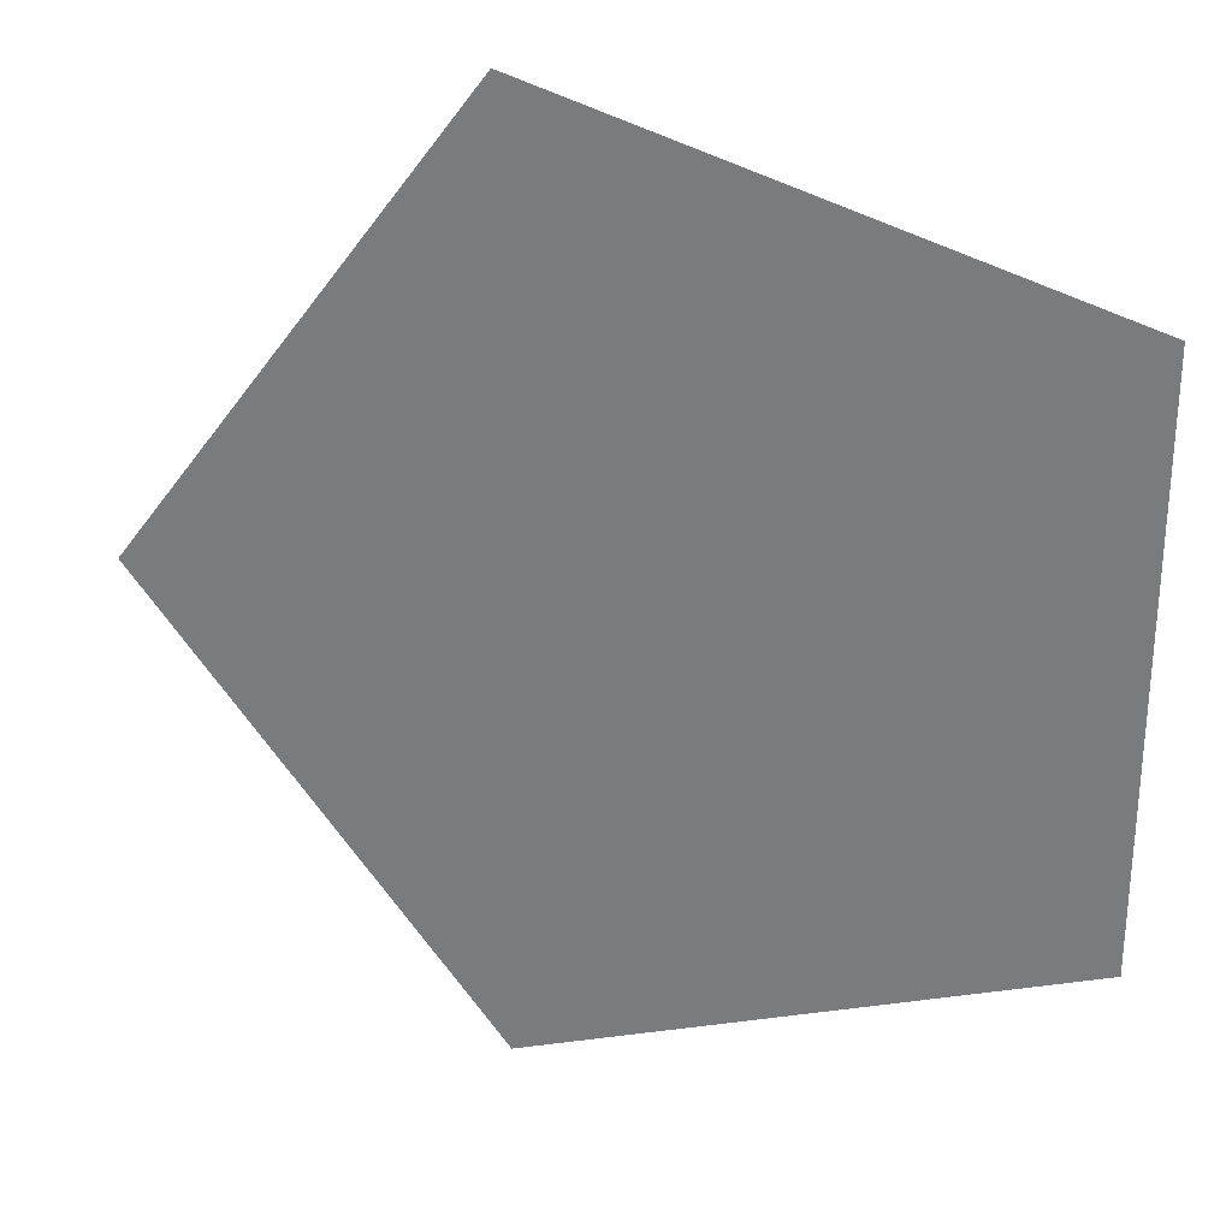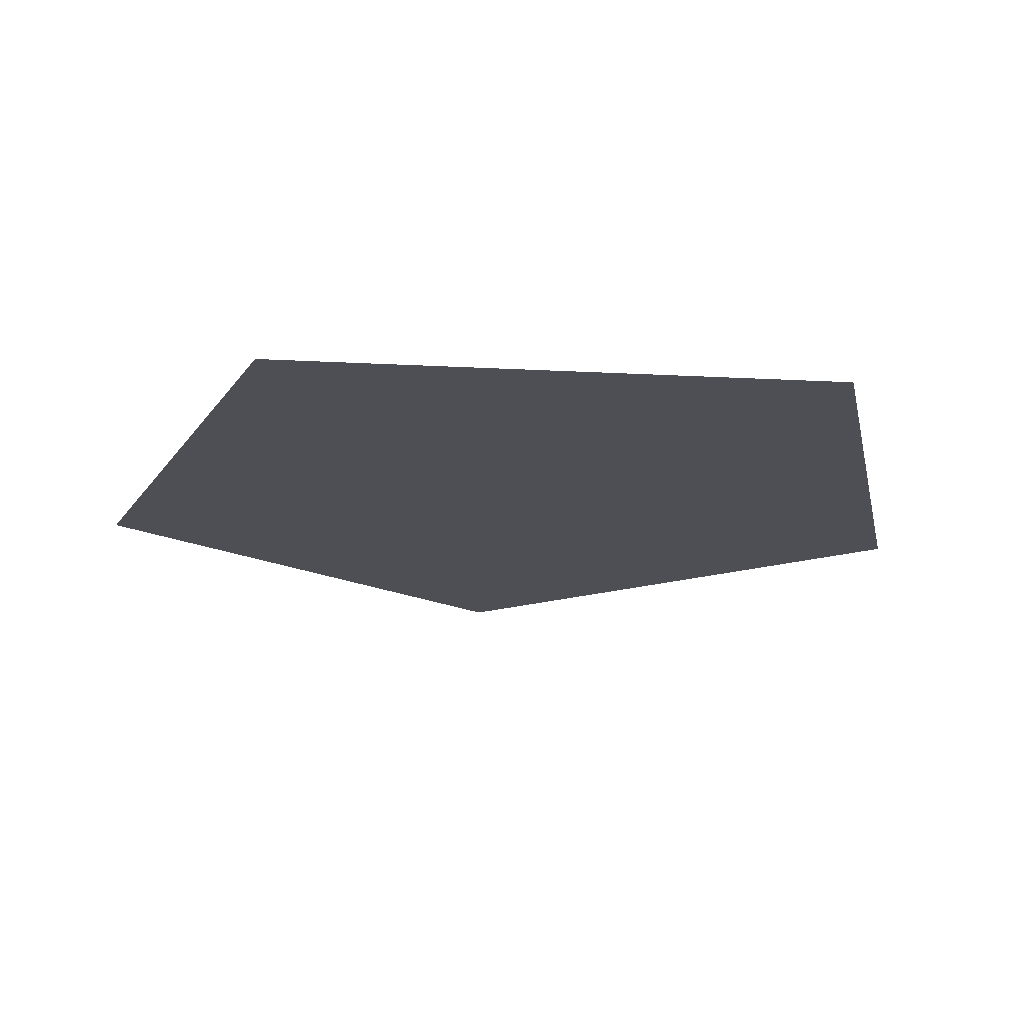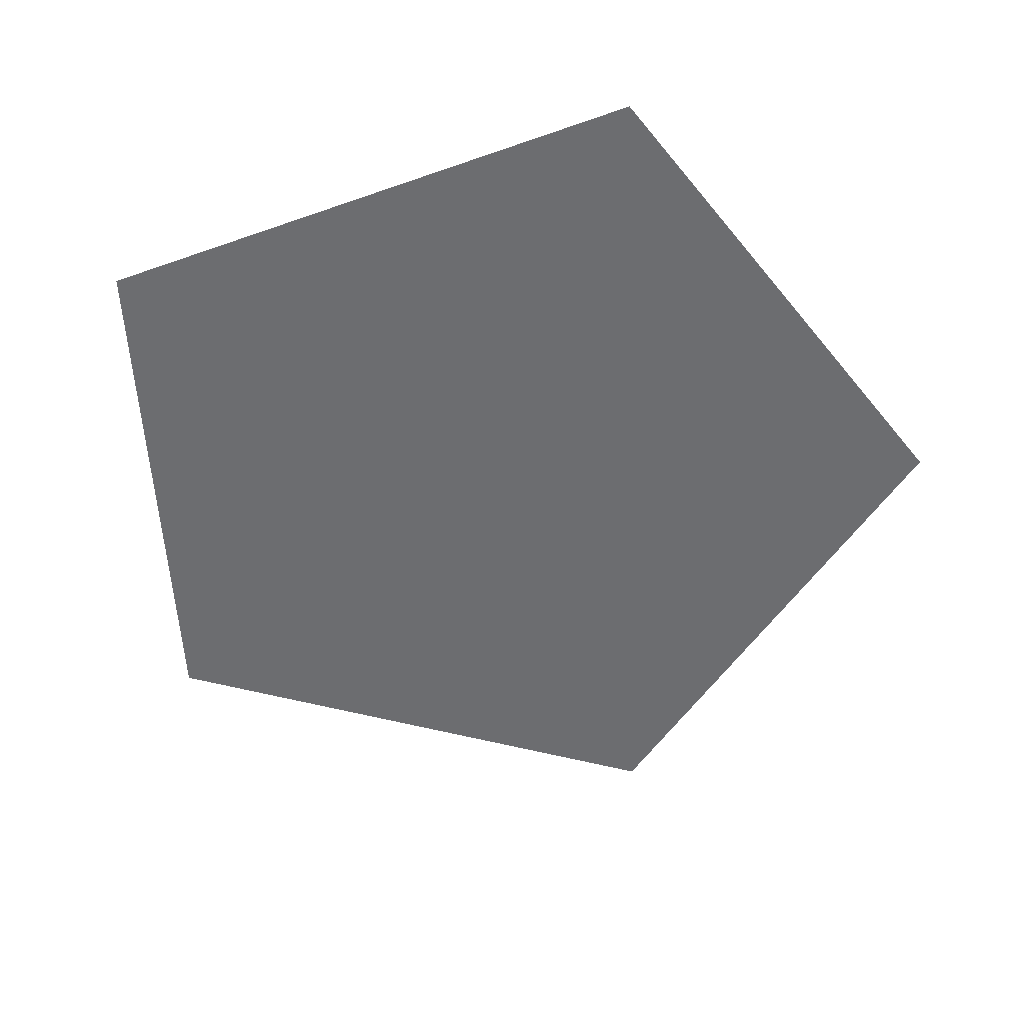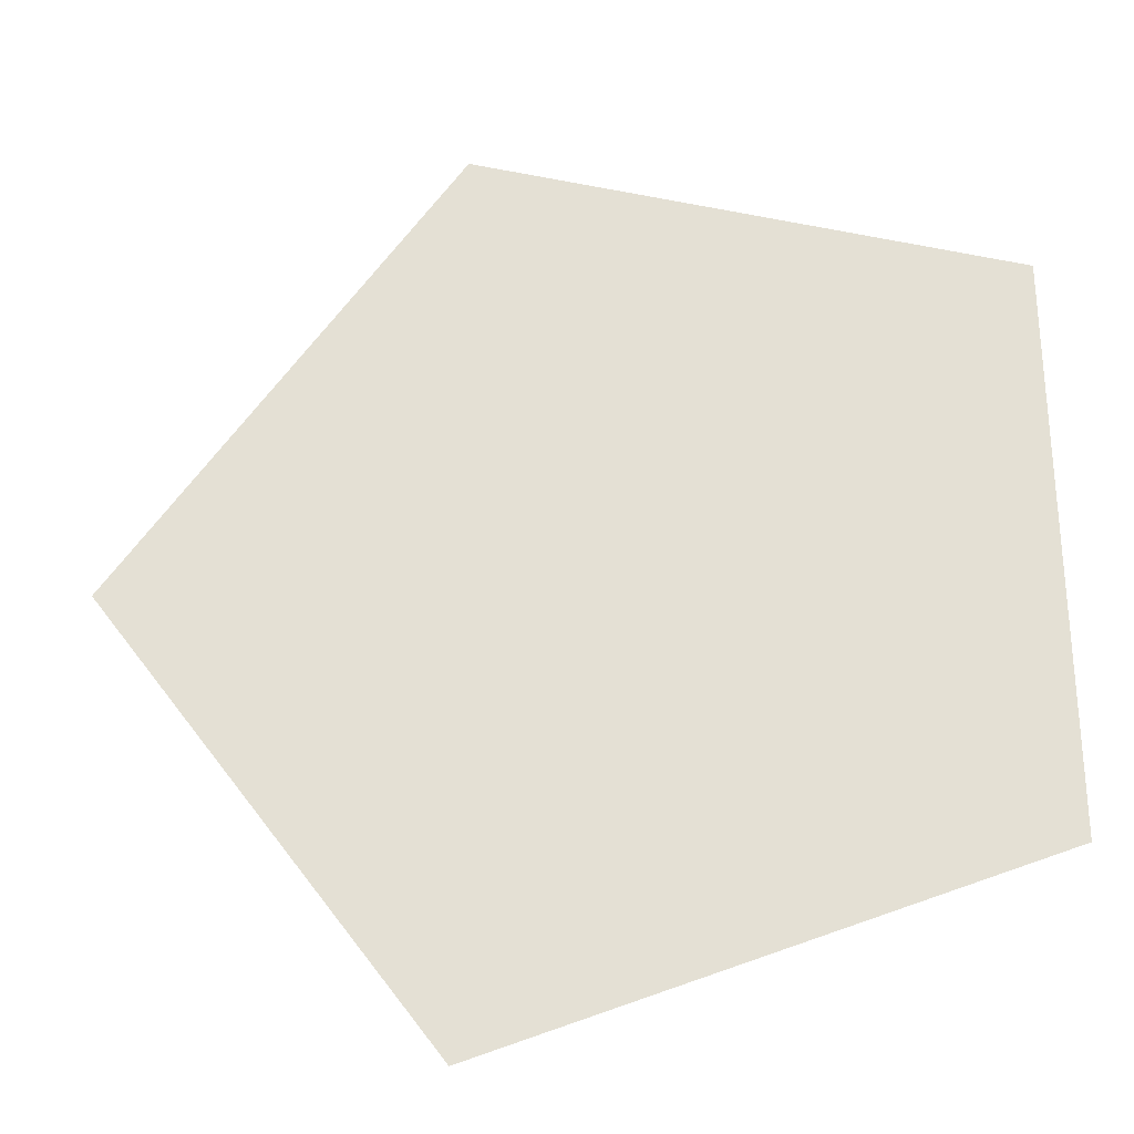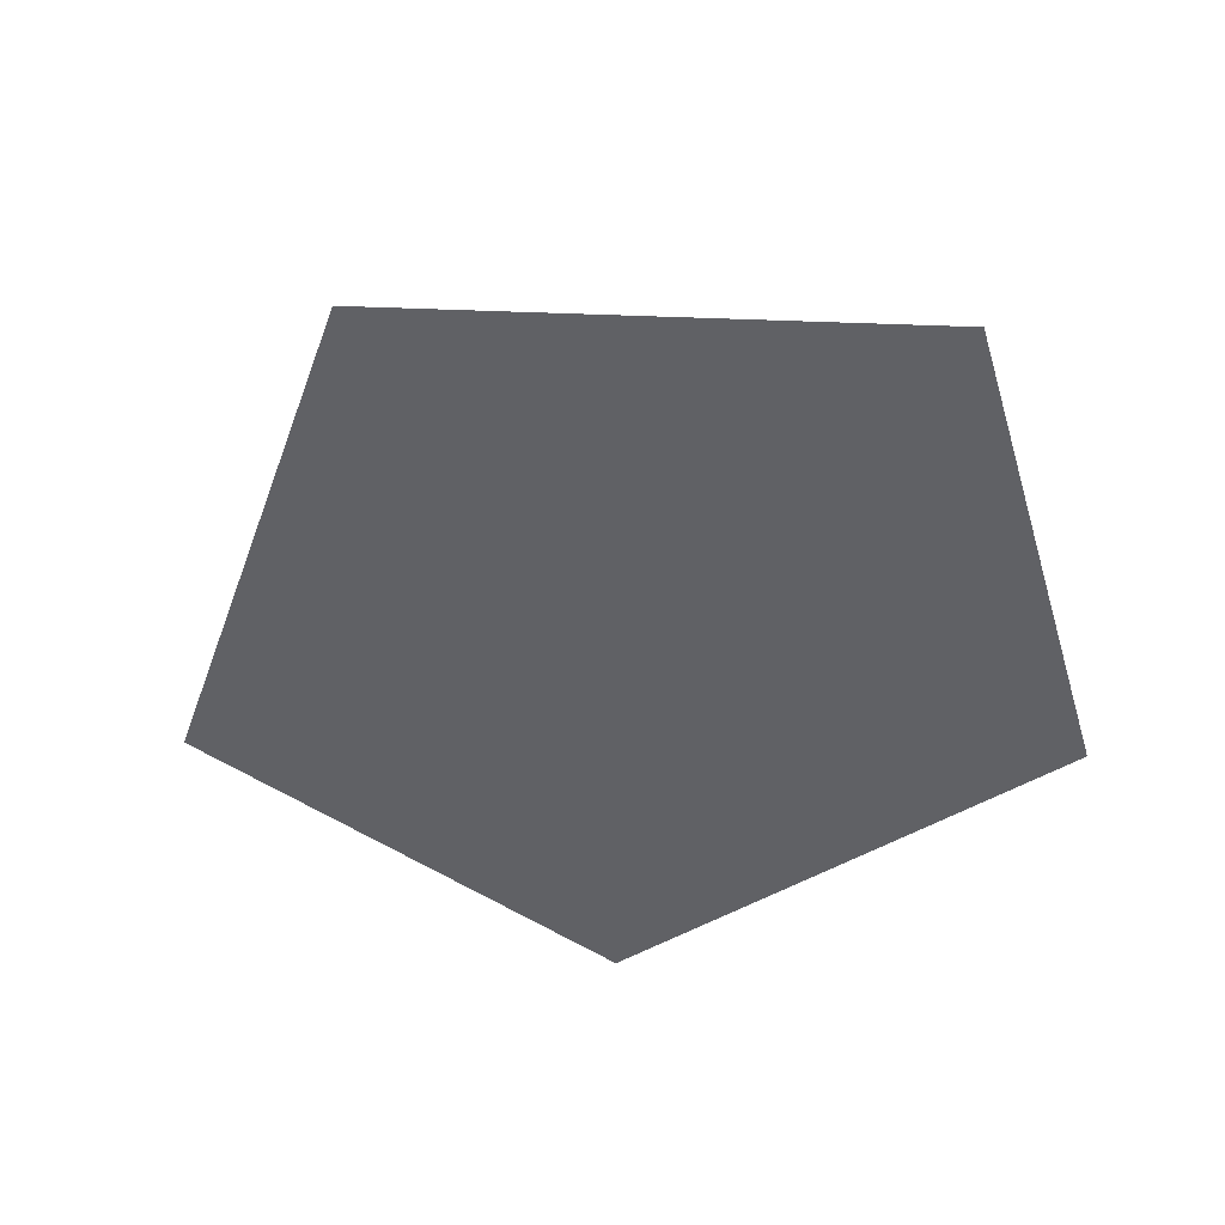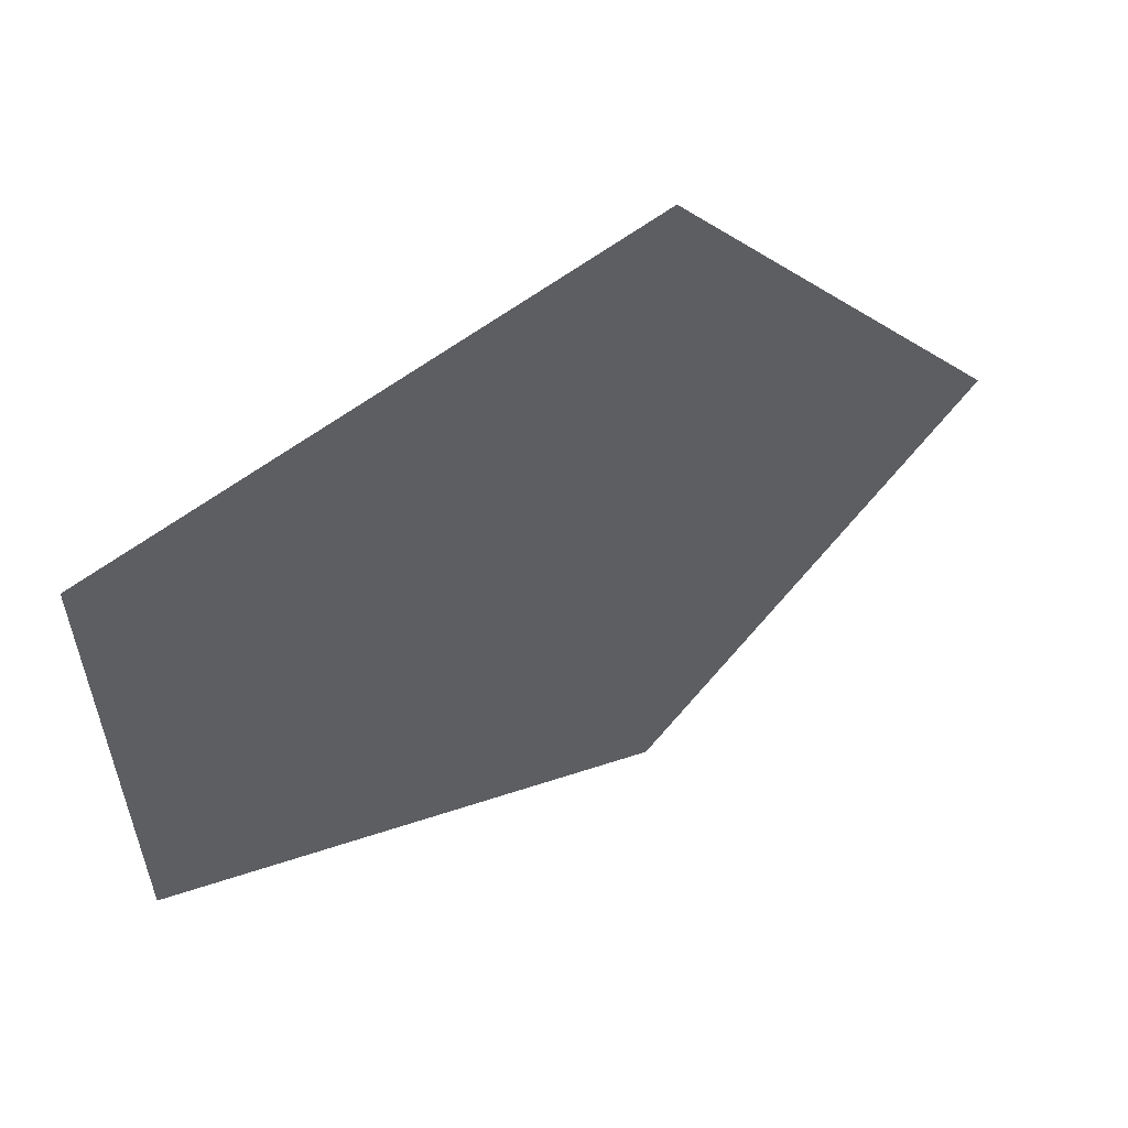
<metadata>
{"format":"obj","ext":"obj","renderer":"f3d","projection":"perspective","resolution":1024,"background":"white","views":[{"elev":29.1,"azim":-166.6,"up":"+Z"},{"elev":-18.3,"azim":-95.9,"up":"+Y"},{"elev":-54.0,"azim":-69.5,"up":"+Y"},{"elev":-29.4,"azim":-172.9,"up":"+Z"},{"elev":-47.9,"azim":124.1,"up":"+Y"},{"elev":59.2,"azim":-27.3,"up":"+Z"}]}
</metadata>
<code>
g default
v -8 0 6
v 3 0 9.5
v -8 0 -6
v 3 0 -9.5
v -8 0 0
v 10 0 0
v 3 0 0
v 3 0 -6
v 3 0 6
g pPlane1
f 3 8 4
f 1 9 7 5
f 7 9 6
f 4 8 6
f 5 7 8 3
f 1 2 9
f 6 8 7
f 6 9 2

</code>
